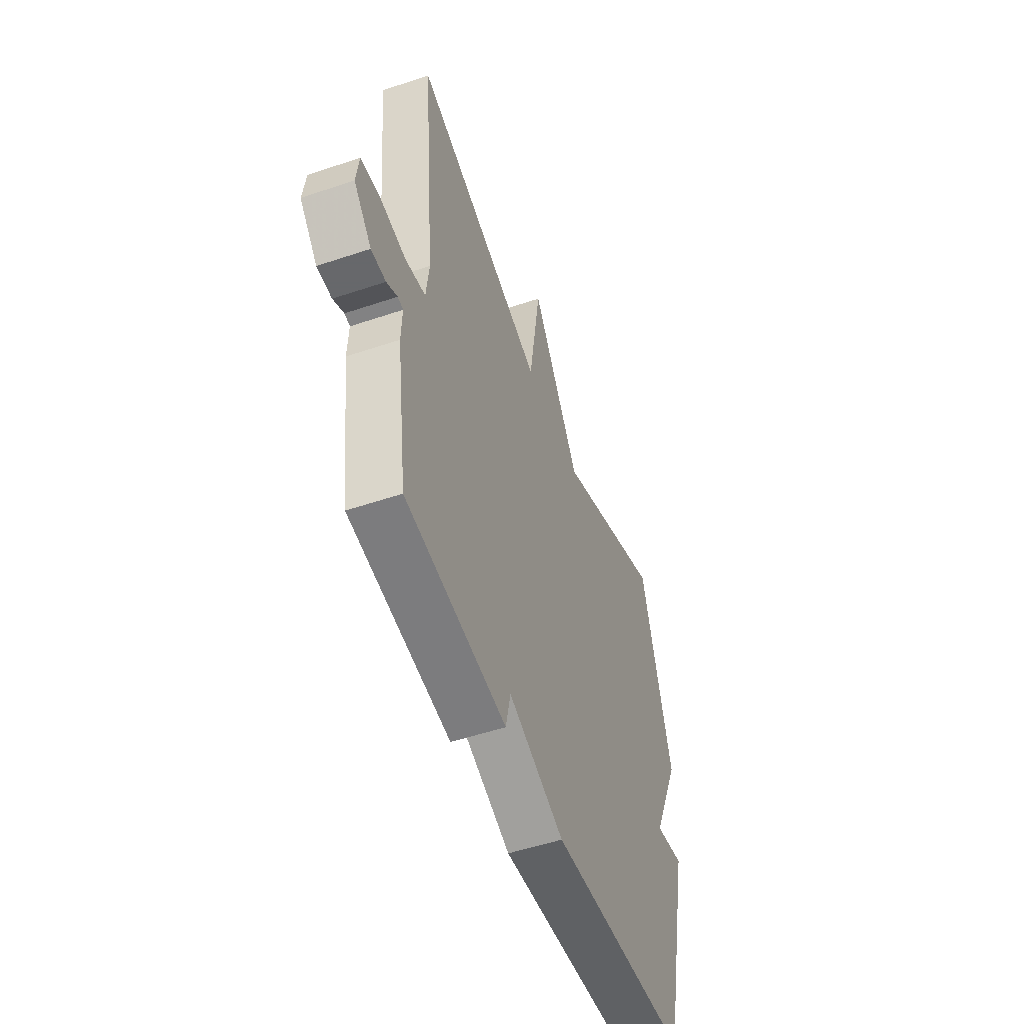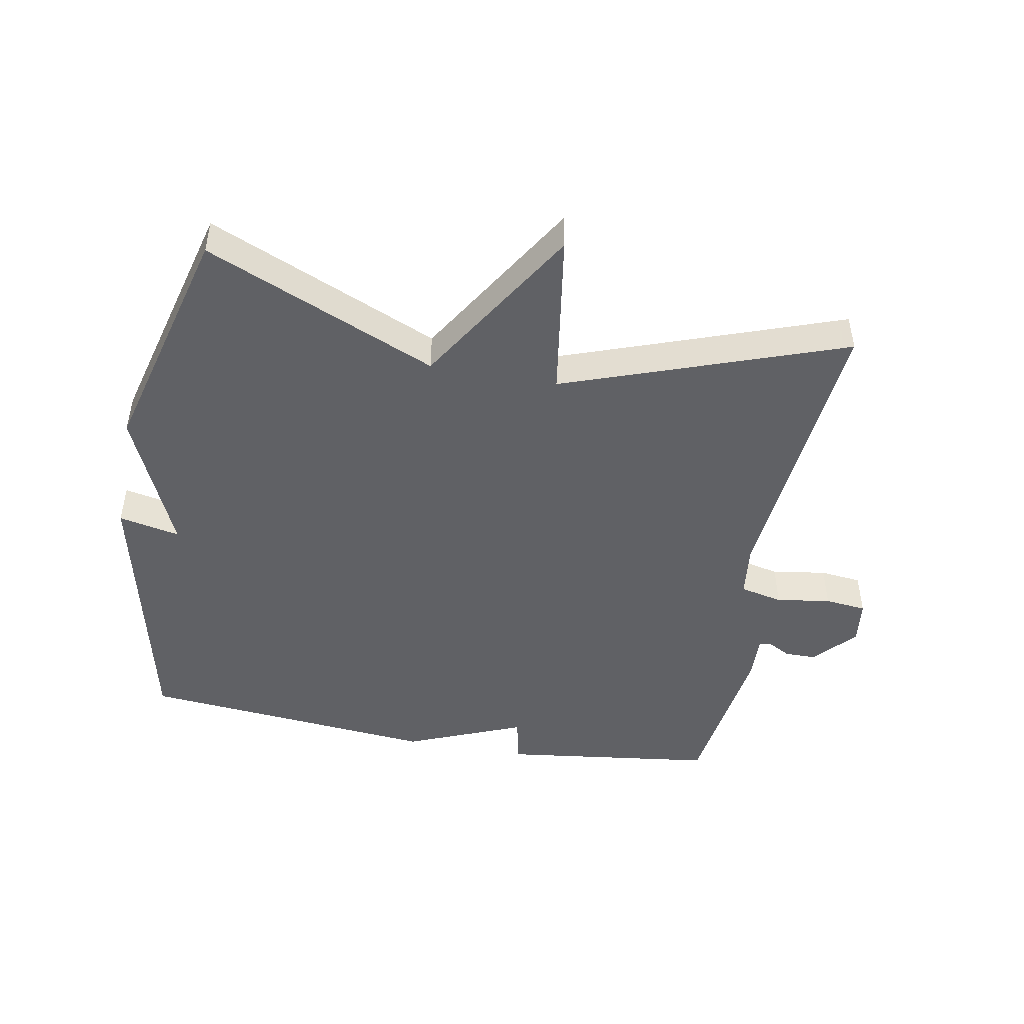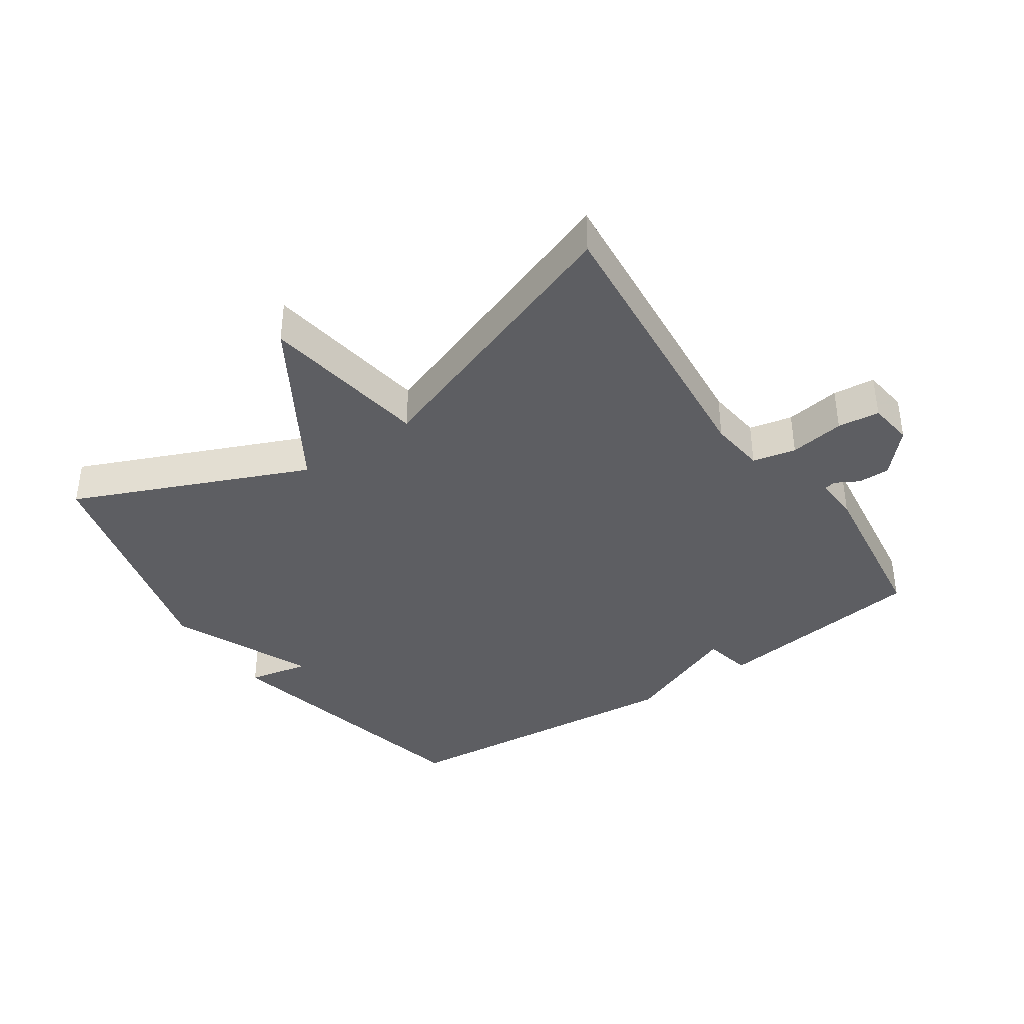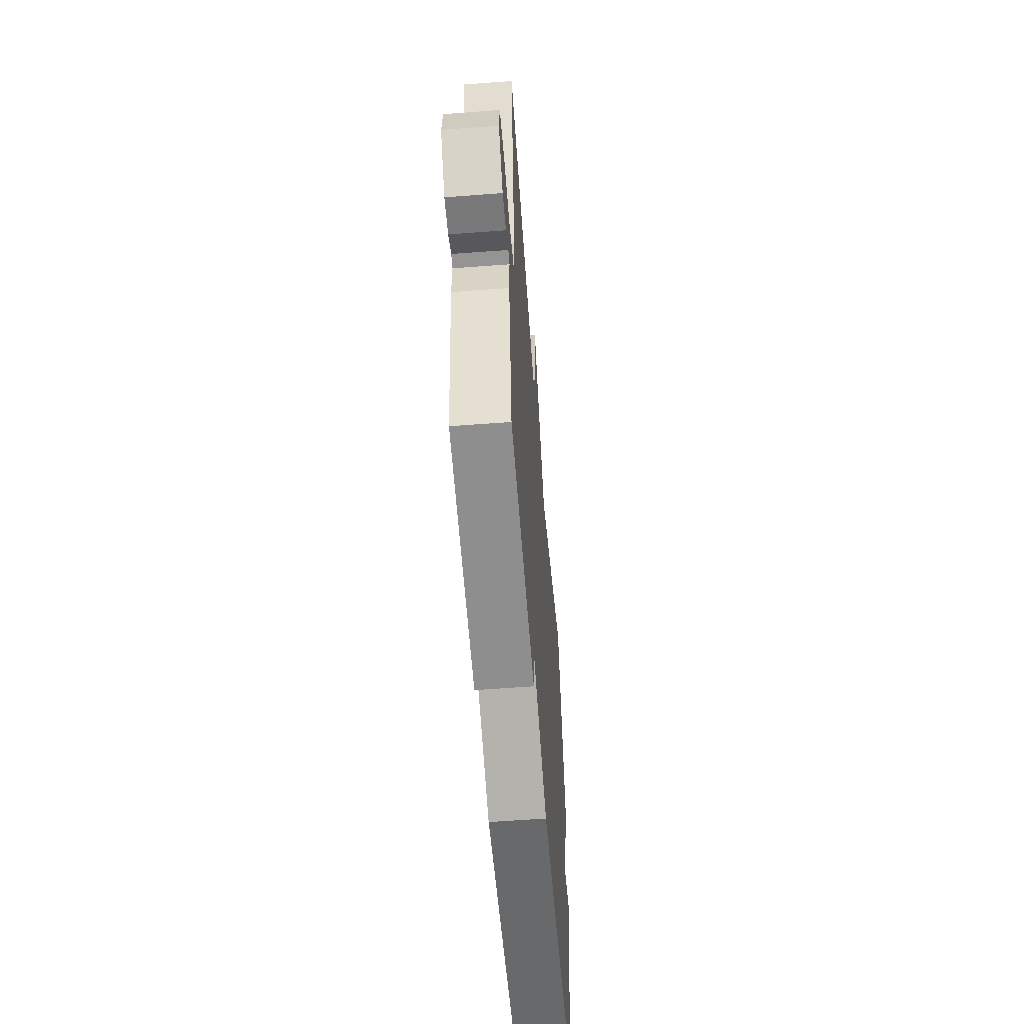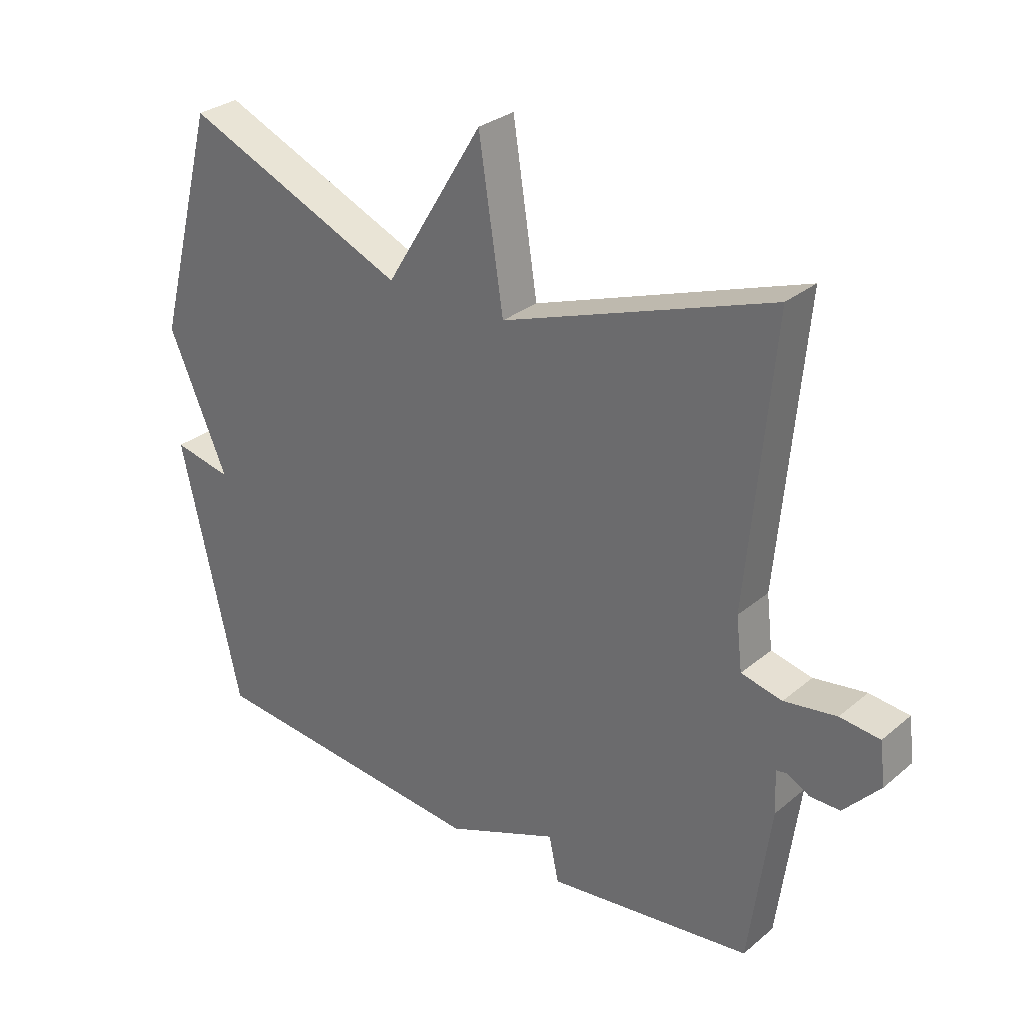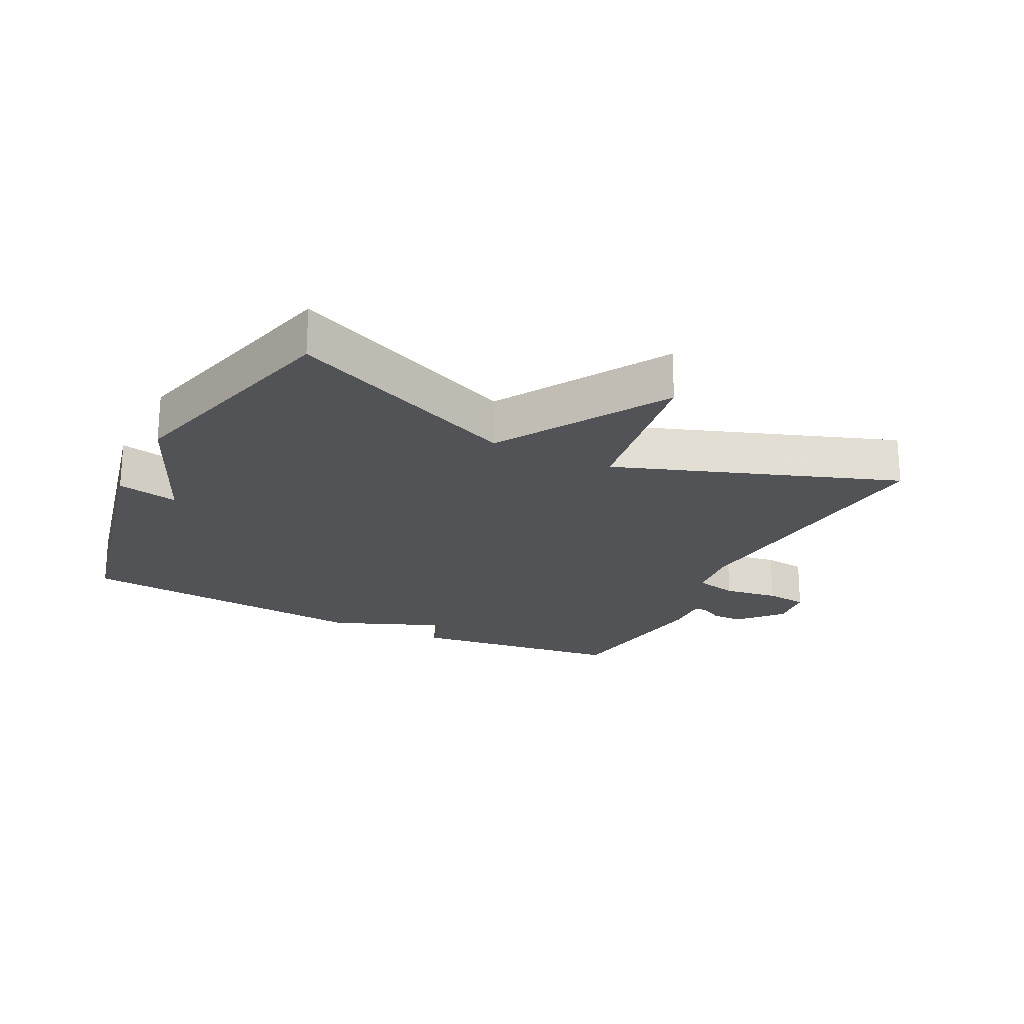
<metadata>
{"format":"obj","ext":"obj","renderer":"f3d","projection":"perspective","resolution":1024,"background":"white","views":[{"elev":-52.3,"azim":110.0,"up":"+Z"},{"elev":-47.3,"azim":-10.4,"up":"+Y"},{"elev":-38.7,"azim":34.4,"up":"+Y"},{"elev":-57.8,"azim":94.5,"up":"+Z"},{"elev":29.8,"azim":39.8,"up":"+Z"},{"elev":-22.0,"azim":-26.5,"up":"+Y"}]}
</metadata>
<code>
v -0.5 0.07 -0.5
v -0.597 0.07 -0.069
v -0.501 0.07 -0.089
v -0.597 0.07 0.131
v -0.5 0.07 0.5
v -0.138 0.07 0.344
v 0.022 0.07 0.605
v 0.062 0.07 0.344
v 0.5 0.07 0.5
v 0.458 0.07 0.043
v 0.468 0.07 -0.043
v 0.535 0.07 -0.058
v 0.62 0.07 -0.045
v 0.685 0.07 -0.052
v 0.694 0.07 -0.122
v 0.635 0.07 -0.187
v 0.586 0.07 -0.187
v 0.55 0.07 -0.167
v 0.532 0.07 -0.17
v 0.535 0.07 -0.24
v 0.5 0.07 -0.5
v 0.166 0.07 -0.543
v 0.15 0.07 -0.468
v -0.034 0.07 -0.543
v -0.5 0 -0.5
v -0.597 0 -0.069
v -0.501 0 -0.089
v -0.597 0 0.131
v -0.5 0 0.5
v -0.138 0 0.344
v 0.022 0 0.605
v 0.062 0 0.344
v 0.5 0 0.5
v 0.458 0 0.043
v 0.468 0 -0.043
v 0.535 0 -0.058
v 0.62 0 -0.045
v 0.685 0 -0.052
v 0.694 0 -0.122
v 0.635 0 -0.187
v 0.586 0 -0.187
v 0.55 0 -0.167
v 0.532 0 -0.17
v 0.535 0 -0.24
v 0.5 0 -0.5
v 0.166 0 -0.543
v 0.15 0 -0.468
v -0.034 0 -0.543
f 1 2 3
f 24 1 3
f 23 24 3
f 21 22 23
f 20 21 23
f 19 20 23
f 4 5 6
f 3 4 6
f 23 3 6
f 19 23 6
f 18 19 6
f 16 17 18
f 15 16 18
f 14 15 18
f 13 14 18
f 12 13 18
f 11 12 18
f 11 18 6
f 10 11 6
f 8 9 10
f 8 10 6
f 6 7 8
f 27 26 25
f 27 25 48
f 27 48 47
f 47 46 45
f 47 45 44
f 47 44 43
f 30 29 28
f 30 28 27
f 30 27 47
f 30 47 43
f 30 43 42
f 42 41 40
f 42 40 39
f 42 39 38
f 42 38 37
f 42 37 36
f 42 36 35
f 30 42 35
f 30 35 34
f 34 33 32
f 30 34 32
f 32 31 30
f 1 25 26 2
f 2 26 27 3
f 3 27 28 4
f 4 28 29 5
f 5 29 30 6
f 6 30 31 7
f 7 31 32 8
f 8 32 33 9
f 9 33 34 10
f 10 34 35 11
f 11 35 36 12
f 12 36 37 13
f 13 37 38 14
f 14 38 39 15
f 15 39 40 16
f 16 40 41 17
f 17 41 42 18
f 18 42 43 19
f 19 43 44 20
f 20 44 45 21
f 21 45 46 22
f 22 46 47 23
f 23 47 48 24
f 24 48 25 1

</code>
